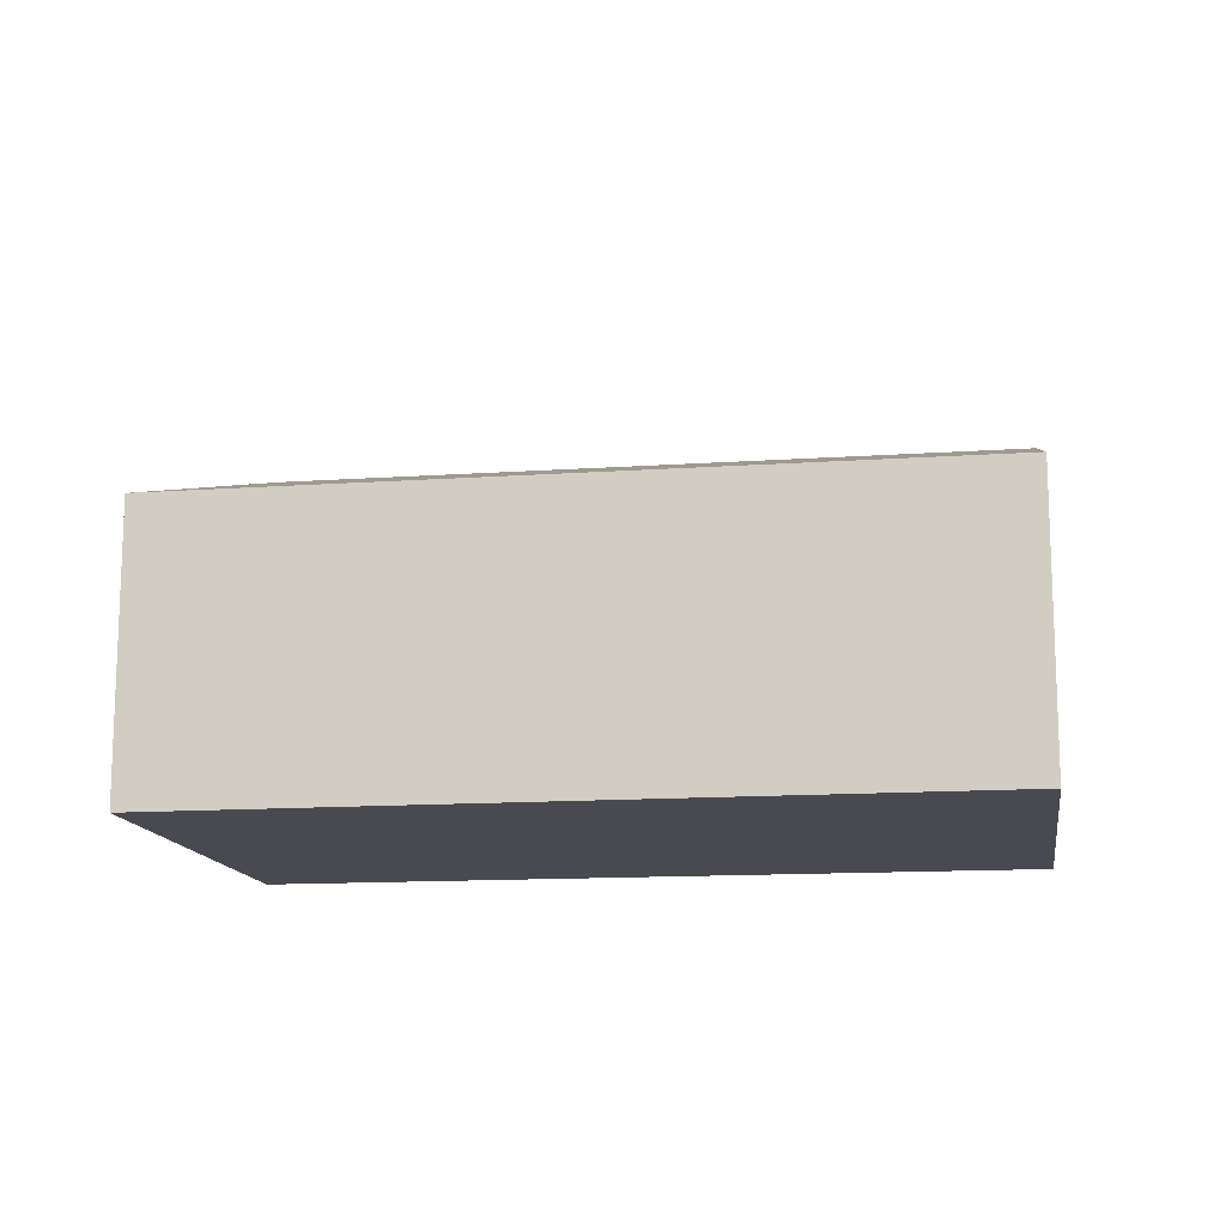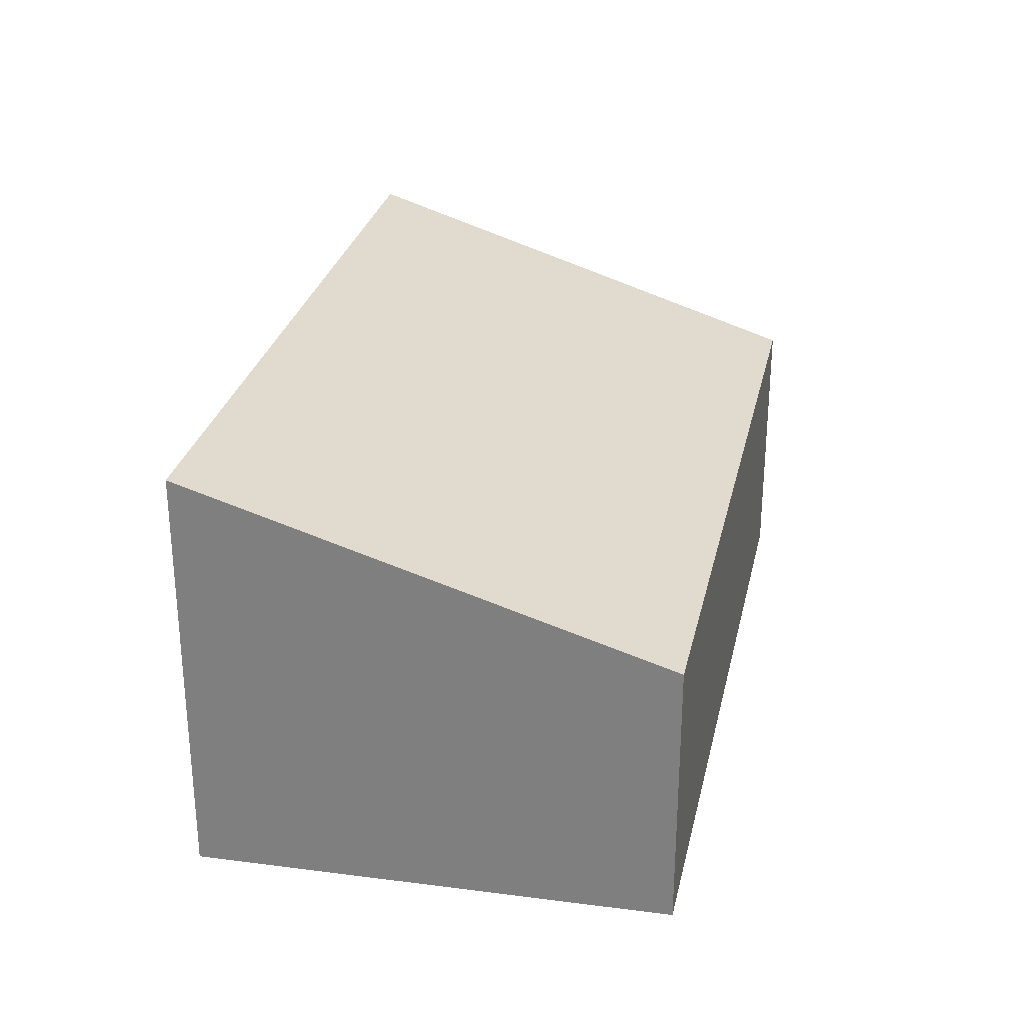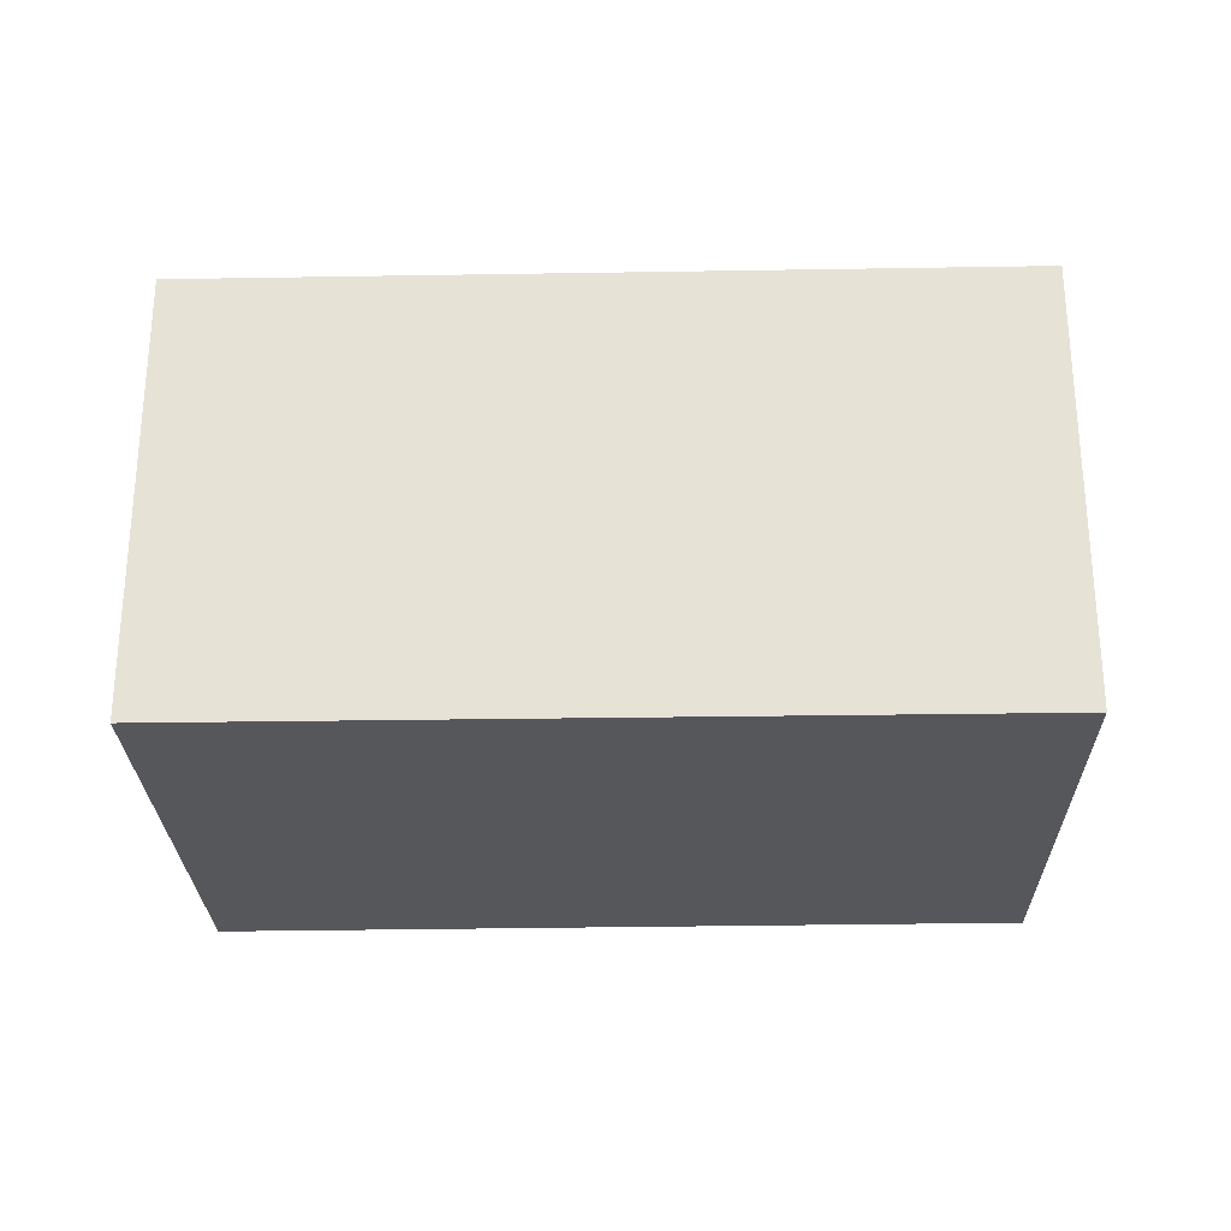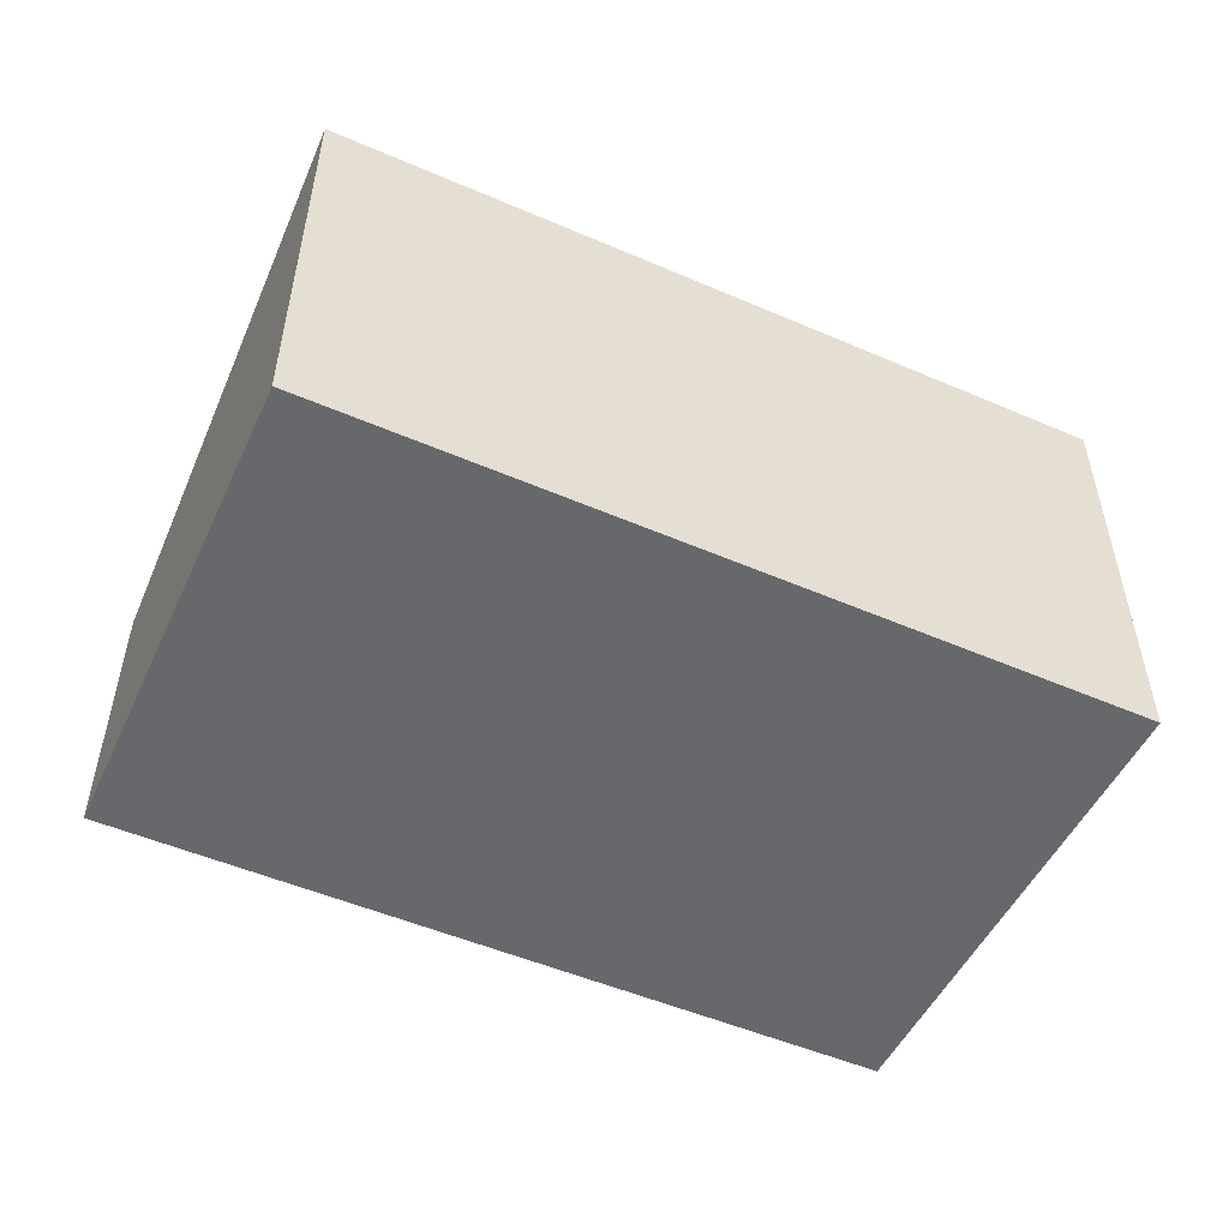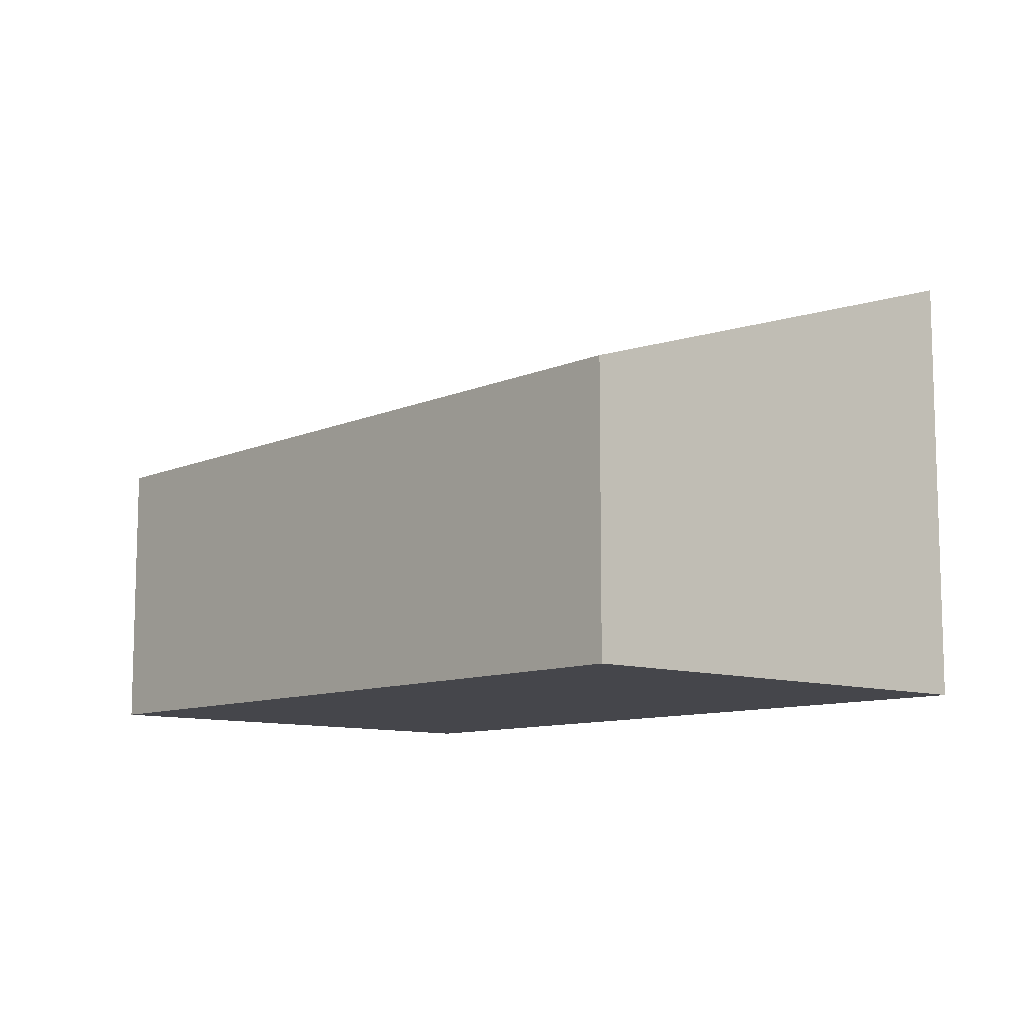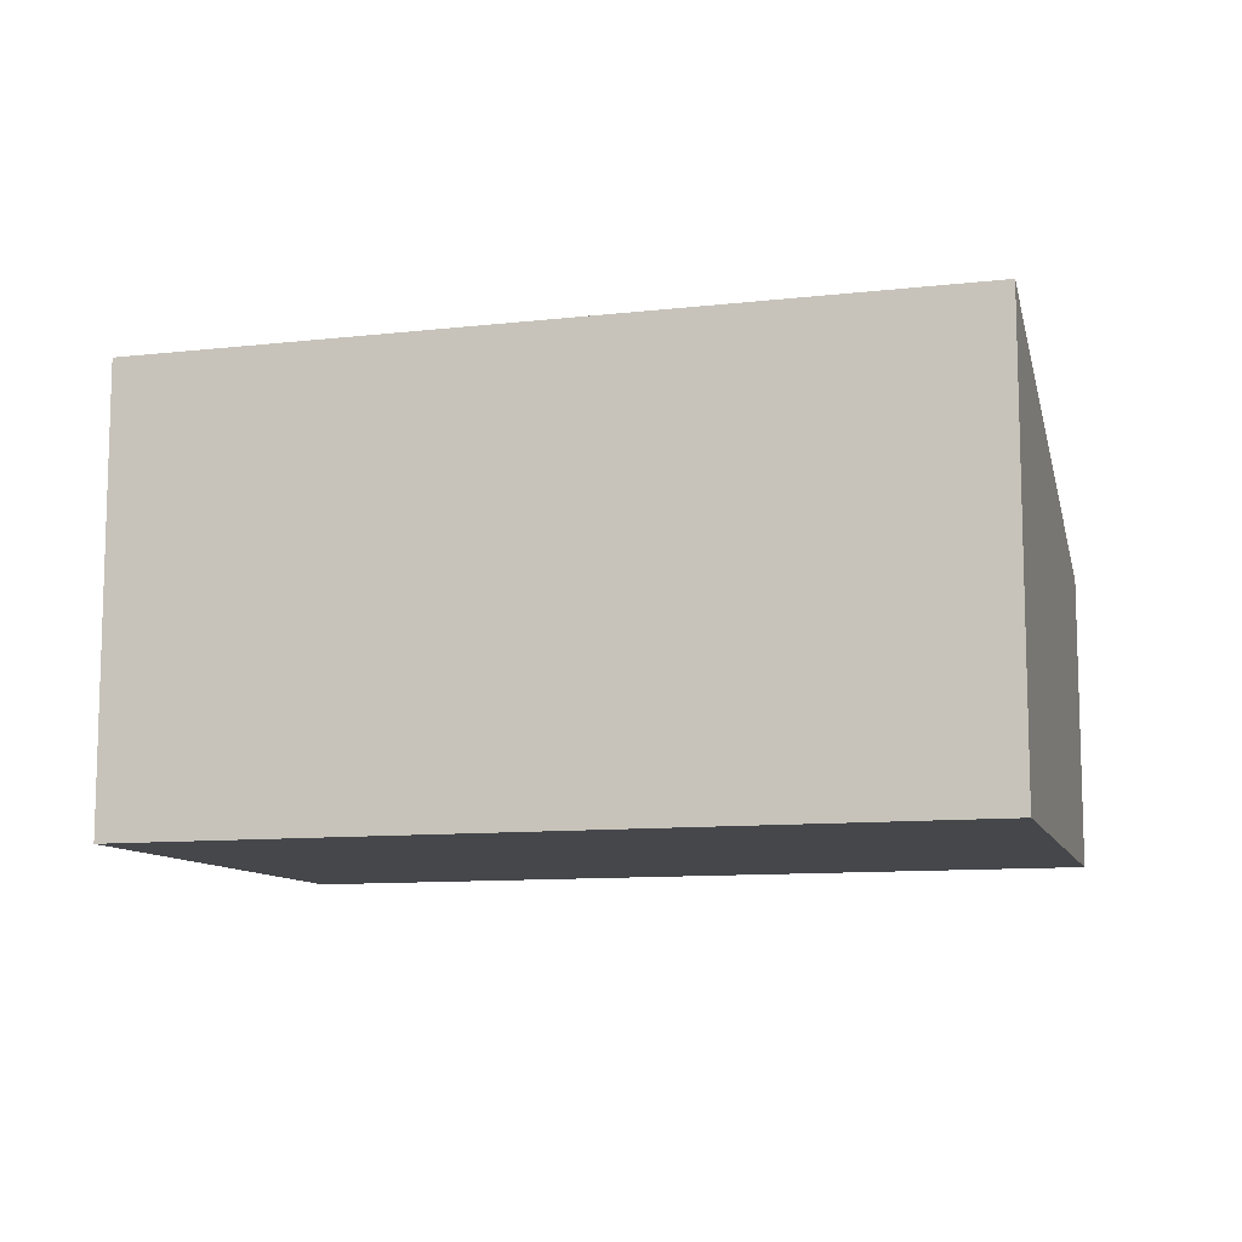
<metadata>
{"format":"obj","ext":"obj","renderer":"f3d","projection":"perspective","resolution":1024,"background":"white","views":[{"elev":-13.5,"azim":21.9,"up":"+Y"},{"elev":28.3,"azim":-64.9,"up":"+Y"},{"elev":-27.2,"azim":-165.4,"up":"+Y"},{"elev":-52.3,"azim":168.2,"up":"+Y"},{"elev":-10.0,"azim":61.4,"up":"+Y"},{"elev":-10.3,"azim":-150.7,"up":"+Y"}]}
</metadata>
<code>
v  0 3.351 2.052e-16
v  6.866 2.156 2.297
v  6.033 3.351 -1.407
v  0.915 2.167 3.647
v  6.033 8.615e-17 -1.407
v  6.866 -1.407e-16 2.297
v  0 0 0
v  0.915 -2.233e-16 3.647
g defaultobject
f 1 2 3
f 2 1 4
f 2 5 3
f 5 2 6
f 5 1 3
f 1 5 7
f 7 4 1
f 4 7 8
f 8 2 4
f 2 8 6
f 6 7 5
f 7 6 8

</code>
